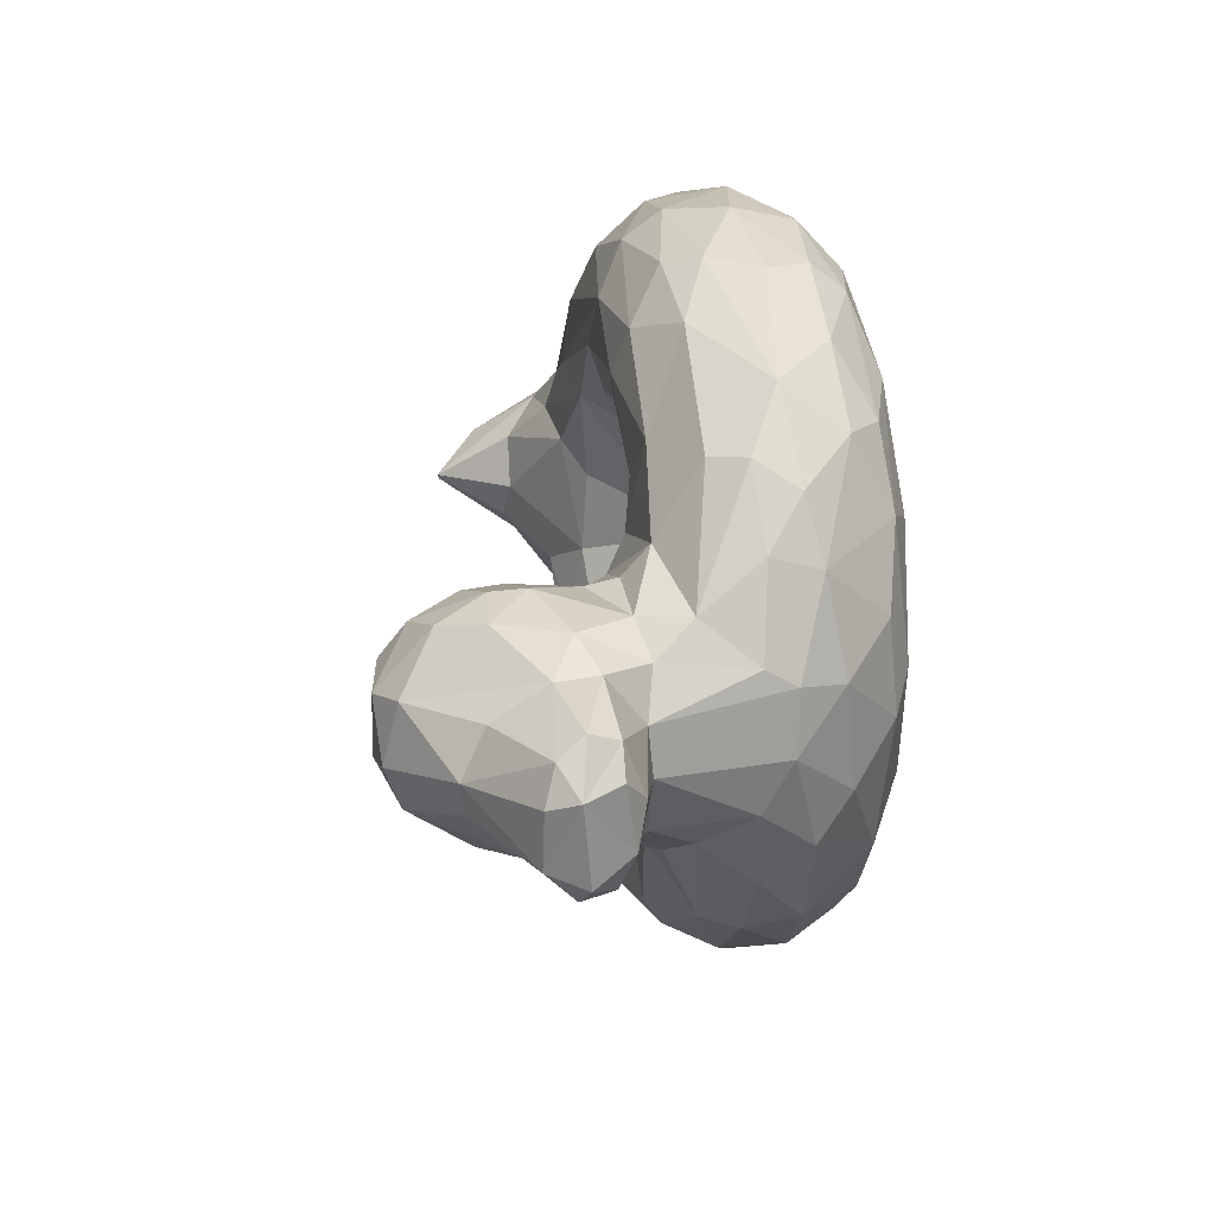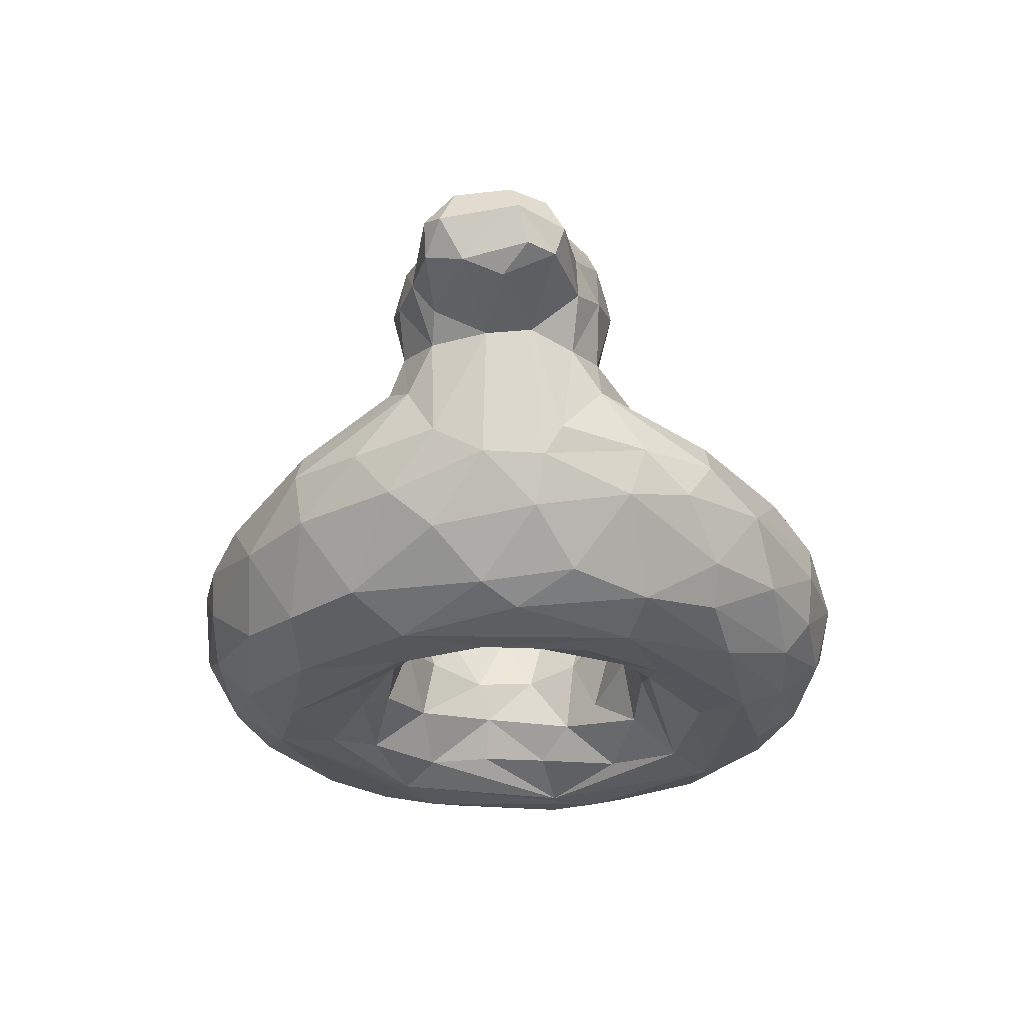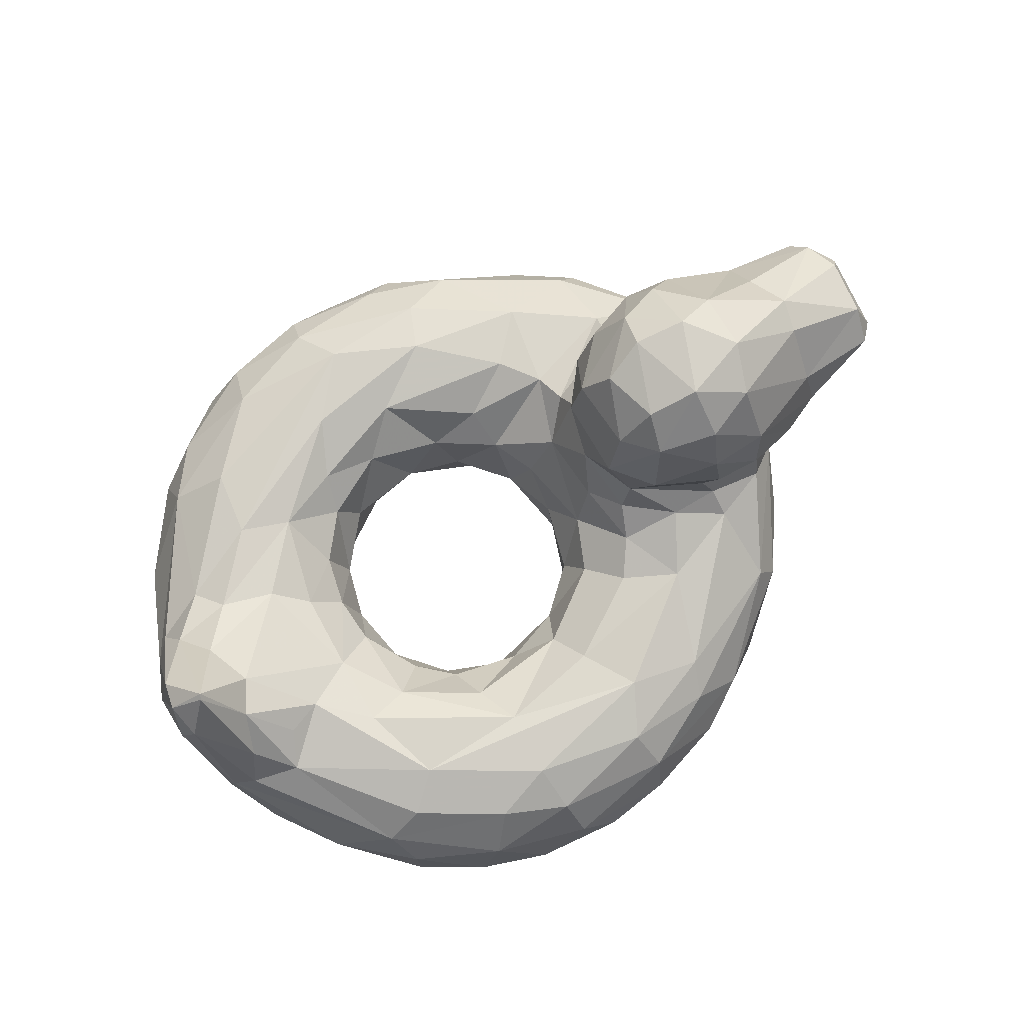
<metadata>
{"format":"obj","ext":"obj","renderer":"f3d","projection":"perspective","resolution":1024,"background":"white","views":[{"elev":22.0,"azim":-99.6,"up":"+Z"},{"elev":-28.7,"azim":-87.3,"up":"+Y"},{"elev":78.9,"azim":147.0,"up":"+Y"}]}
</metadata>
<code>
v -0.0782 -0.3082 -0.03696
v -0.03693 -0.2227 -0.1496
v 0.05843 -0.2372 -0.23
v 0.2181 -0.2907 -0.2563
v 0.3367 -0.2737 -0.2053
v 0.4196 -0.2935 -0.1002
v -0.1126 -0.1197 -0.08725
v -0.06245 -0.1282 -0.1952
v 0.09204 -0.1232 -0.296
v 0.1865 -0.1896 -0.2725
v 0.3282 -0.1764 -0.235
v 0.3973 -0.1922 -0.1639
v 0.4601 -0.1652 -0.04355
v -0.1748 -0.04011 -0.1974
v -0.119 -0.06167 -0.271
v 0.05977 -0.05582 -0.3743
v 0.2742 -0.04576 -0.4066
v 0.4591 -0.08147 -0.213
v 0.5381 -0.06764 -0.08097
v -0.202 0.00742 -0.1334
v -0.2261 -0.03531 -0.334
v -0.001103 -0.03437 -0.4913
v 0.5032 -0.03359 -0.4041
v 0.6421 -0.01699 -0.1349
v -0.3967 -0.02728 -0.2761
v -0.1508 -0.07137 -0.5258
v 0.05954 -0.06334 -0.5993
v 0.2821 -0.09145 -0.6417
v 0.412 -0.0719 -0.5799
v 0.5799 -0.06594 -0.4684
v 0.756 -0.0476 -0.2315
v 0.819 -0.002905 -0.1568
v -0.5898 -0.07953 -0.1898
v -0.4077 -0.1246 -0.4316
v -0.2226 -0.2031 -0.6046
v 0.04325 -0.1343 -0.674
v 0.2729 -0.1745 -0.7049
v 0.6395 -0.1889 -0.5498
v 0.901 -0.1446 -0.1715
v -0.5608 -0.2961 -0.2278
v -0.4505 -0.3035 -0.4221
v -0.3174 -0.3089 -0.5521
v -0.1152 -0.2474 -0.6684
v 0.05957 -0.2252 -0.7159
v 0.2002 -0.2441 -0.7291
v 0.3782 -0.2871 -0.7031
v 0.5193 -0.2781 -0.6476
v 0.6409 -0.2719 -0.5681
v 0.7772 -0.2279 -0.4169
v 0.9196 -0.275 -0.1507
v -0.5409 -0.3657 -0.1368
v -0.4 -0.444 -0.3158
v -0.2901 -0.4467 -0.4584
v -0.1768 -0.4325 -0.566
v 0.02072 -0.4072 -0.6702
v 0.1741 -0.34 -0.7211
v 0.4318 -0.3707 -0.6636
v 0.618 -0.3866 -0.549
v 0.759 -0.4207 -0.3568
v 0.8778 -0.3862 -0.1183
v -0.4642 -0.4565 -0.04159
v -0.1444 -0.5023 -0.453
v 0.03646 -0.4792 -0.5956
v 0.2397 -0.5035 -0.5503
v 0.4027 -0.4529 -0.6093
v 0.563 -0.4815 -0.4729
v 0.6662 -0.4865 -0.349
v 0.7859 -0.4677 -0.1736
v -0.316 -0.5057 -0.2155
v 0.07221 -0.51 -0.5025
v 0.6667 -0.5063 -0.2349
v 0.6904 -0.5065 0.1738
v -0.2402 -0.4997 -0.05057
v -0.1706 -0.5006 -0.2414
v -0.0195 -0.4889 -0.3415
v 0.1375 -0.4639 -0.351
v 0.3421 -0.48 -0.3414
v 0.4764 -0.4726 -0.2158
v 0.5092 -0.4525 -0.08719
v -0.1051 -0.3833 0.008751
v -0.03059 -0.3466 -0.1686
v 0.09282 -0.3902 -0.2752
v 0.2204 -0.4121 -0.3006
v 0.3569 -0.3928 -0.2307
v 0.4505 -0.374 -0.07762
v -0.2285 0.07806 -0.1213
v -0.3754 0.07642 -0.2009
v -0.6346 0.009986 -0.1365
v -0.2593 0.2036 -0.164
v -0.4843 0.1817 -0.2366
v -0.6903 0.123 -0.1762
v -0.2841 0.3498 -0.1282
v -0.5037 0.4031 -0.1284
v -0.6914 0.3177 -0.05539
v -0.829 0.09431 -0.1362
v -0.8558 0.1609 -0.1381
v 0.784 0.06523 -0.0804
v 0.9008 0.1144 -0.06324
v 0.844 0.1923 -0.01819
v -0.05281 -0.2843 0.1119
v 0.03705 -0.2553 0.2156
v 0.1479 -0.2735 0.2559
v 0.2544 -0.3202 0.2526
v 0.3087 -0.2232 0.2299
v 0.4038 -0.2568 0.1308
v 0.4378 -0.2855 0.02588
v -0.09171 -0.1586 0.08401
v -0.05221 -0.1517 0.1789
v 0.06636 -0.1572 0.2632
v 0.2186 -0.1242 0.3058
v 0.3561 -0.135 0.244
v 0.4354 -0.138 0.1554
v 0.4631 -0.1551 0.05514
v -0.1555 -0.04973 0.09159
v -0.2107 -0.02503 0.231
v -0.04305 -0.09563 0.2613
v 0.1285 -0.06113 0.3786
v 0.3335 -0.07975 0.3183
v 0.4695 -0.0549 0.2688
v 0.526 -0.07625 0.0837
v -0.2235 0.01016 0.1609
v -0.1556 -0.04266 0.3187
v -0.01007 -0.03291 0.4616
v 0.1629 -0.03981 0.5533
v 0.5711 -0.03203 0.3072
v 0.6997 -0.01684 0.1768
v 0.5918 -0.03307 0.141
v -0.4102 -0.03418 0.2852
v -0.2517 -0.05335 0.4131
v -0.05278 -0.05947 0.5551
v 0.403 -0.0744 0.5872
v 0.5469 -0.04739 0.445
v 0.7428 -0.04732 0.239
v 0.8262 -0.009583 0.1606
v -0.5734 -0.07917 0.2142
v -0.4077 -0.1247 0.4316
v -0.1669 -0.1351 0.5947
v -0.05103 -0.19 0.6781
v 0.1963 -0.1637 0.7051
v 0.3787 -0.1648 0.6775
v 0.5731 -0.1601 0.5842
v 0.6594 -0.1183 0.4772
v 0.9 -0.1278 0.1645
v -0.5402 -0.3027 0.2688
v -0.4839 -0.2763 0.3896
v -0.3461 -0.2593 0.5388
v -0.1128 -0.2911 0.6699
v 0.1034 -0.2708 0.727
v 0.4638 -0.246 0.6726
v 0.5743 -0.3022 0.6139
v 0.6706 -0.2407 0.5401
v 0.7692 -0.3049 0.4306
v 0.8925 -0.2883 0.223
v -0.472 -0.4362 0.1498
v -0.3849 -0.4622 0.2974
v -0.3752 -0.3819 0.4485
v -0.2382 -0.376 0.5742
v -0.0634 -0.3787 0.6622
v 0.1278 -0.3996 0.6923
v 0.3059 -0.4411 0.65
v 0.4632 -0.3674 0.6528
v 0.6398 -0.3773 0.5369
v 0.7403 -0.4051 0.4045
v 0.8332 -0.3986 0.2442
v -0.4091 -0.49 0.02948
v -0.1657 -0.491 0.4763
v 0.08233 -0.4777 0.6071
v 0.486 -0.4506 0.575
v 0.63 -0.4798 0.4149
v 0.7615 -0.4684 0.2413
v 0.7614 -0.493 0.06899
v -0.2858 -0.5073 0.2592
v 0.06858 -0.5088 0.5155
v 0.4847 -0.5064 0.4451
v 0.6377 -0.5092 0.07598
v -0.1625 -0.4551 0.00298
v -0.1022 -0.502 0.3246
v 0.07071 -0.4404 0.3076
v 0.1368 -0.4996 0.4209
v 0.3823 -0.4989 0.3695
v 0.4868 -0.4803 0.2219
v 0.52 -0.4554 0.05077
v -0.06649 -0.4235 0.1907
v 0.1911 -0.3972 0.2931
v 0.3375 -0.4284 0.2745
v 0.3885 -0.3656 0.1829
v 0.4501 -0.3958 0.1132
v -0.2267 0.07504 0.1196
v -0.3754 0.07641 0.201
v -0.6128 -0.0005069 0.1552
v -0.2737 0.1958 0.1747
v -0.4393 0.2463 0.2275
v -0.6815 0.09284 0.1697
v -0.2269 0.3029 0.09242
v -0.4775 0.3401 0.1895
v -0.684 0.28 0.09878
v -0.8378 0.08805 0.1265
v -0.8631 0.1968 0.1099
v 0.7762 0.05206 0.09016
v 0.8972 0.1113 0.06861
v 0.8375 0.1965 -0.007257
v -0.5407 0.4367 -0.0312
v -0.7092 0.3284 0.01102
v -0.2755 0.3891 0.06122
v -0.6776 0.009038 -0.02152
v -0.8306 0.04679 0.02099
v -0.8837 0.2177 0.03841
v -0.1593 -0.03458 -0.05831
v -0.1844 0.08216 -3.447e-05
v -0.1936 0.2009 -0.075
v 0.7424 0.0532 -0.009202
v 0.9301 0.05064 -0.04001
v 0.9105 0.1322 0.01069
v 0.9413 -0.229 0.04024
v -0.6268 -0.2409 -0.03053
v -0.08171 -0.2252 -0.01147
v 0.3067 -0.09427 -0.3116
v 0.5469 -0.03937 -0.2316
v -0.2978 0.004324 -0.2158
v 0.2877 -0.04011 -0.5447
v 0.7158 -0.00935 -0.1596
v -0.5162 -0.03704 -0.2361
v -0.1206 -0.1125 -0.5983
v 0.4684 -0.1565 -0.64
v 0.6616 -0.124 -0.482
v 0.8554 -0.08618 -0.1996
v -0.4478 -0.1936 -0.4395
v -0.5468 -0.2023 -0.3017
v 0.8692 -0.2999 -0.2707
v -0.09408 -0.3402 -0.6675
v 0.7516 -0.3515 -0.4345
v 0.2485 -0.4374 -0.6616
v 0.2474 -0.5036 -0.4307
v 0.5417 -0.5083 -0.2839
v -0.07594 -0.4394 -0.2008
v -0.3964 0.01659 -0.2223
v -0.5308 0.04149 -0.2053
v -0.3919 0.1795 -0.2267
v -0.5999 0.1257 -0.2119
v -0.5037 0.2825 -0.2091
v -0.4012 0.3751 -0.1648
v -0.3855 0.2818 -0.2084
v -0.6803 0.2211 -0.1461
v 0.2735 -0.03872 0.4311
v 0.003973 -0.1244 0.6576
v 0.2091 -0.09093 0.6485
v 0.8557 -0.08636 0.1995
v -0.5468 -0.2025 0.3017
v -0.4478 -0.1936 0.4395
v 0.2933 -0.3048 0.7201
v 0.8088 -0.2312 0.3734
v 0.9213 -0.3195 0.06593
v -0.302 -0.4489 0.4421
v -0.06461 -0.4475 0.6069
v 0.2913 -0.4975 0.5614
v -0.2222 -0.5038 0.1708
v 0.00655 -0.3466 0.2067
v -0.3962 0.01664 0.2223
v -0.5306 0.01689 0.2056
v -0.4587 0.1792 0.2374
v -0.5999 0.1256 0.2119
v -0.3816 0.3758 0.1606
v -0.3236 0.2797 0.187
v -0.5483 0.4083 0.08884
v -0.6887 0.1745 0.1664
v -0.5363 0.2562 0.2091
v -0.8437 0.1455 0.1461
v -0.6203 -0.1836 -0.1331
v -0.5715 -0.339 0.07582
v 0.8462 -0.4356 0.04846
v -0.6914 0.0567 -0.1284
v -0.3017 0.408 -0.05761
v -0.2282 0.3279 -0.05632
v -0.4042 0.4427 -0.07337
v -0.8596 0.06691 -0.0586
v -0.8677 0.219 -0.07642
v -0.9066 0.1612 0.05623
v -0.8912 0.145 -0.1033
v -0.6174 -0.246 0.09561
v -0.6203 -0.1836 0.1331
v 0.9296 0.01794 0.06002
v -0.6723 0.01781 0.07222
v -0.1998 0.2015 0.0893
v -0.4671 0.445 0.07132
v -0.3627 0.4267 0.08935
v -0.8792 0.08998 0.07317
f 2 216 1
f 4 10 3
f 10 4 11
f 4 5 11
f 5 12 11
f 5 6 12
f 8 14 7
f 9 10 217
f 17 217 18
f 12 13 18
f 23 22 17
f 17 218 23
f 24 23 218
f 18 19 218
f 20 14 219
f 220 29 28
f 30 29 220
f 23 31 30
f 31 24 221
f 26 34 25
f 33 222 34
f 34 26 223
f 34 223 35
f 36 223 27
f 35 223 36
f 27 28 36
f 36 28 37
f 29 224 28
f 30 31 225
f 31 32 226
f 33 227 228
f 227 41 228
f 41 40 228
f 227 34 35
f 35 42 227
f 41 227 42
f 42 35 43
f 43 36 44
f 45 44 37
f 37 224 46
f 47 38 48
f 41 52 40
f 51 40 52
f 42 53 41
f 230 44 56
f 45 56 44
f 230 56 55
f 47 48 58
f 47 58 57
f 231 48 49
f 231 49 229
f 62 53 54
f 54 55 63
f 62 54 63
f 63 55 232
f 57 232 56
f 232 65 64
f 65 232 57
f 66 65 58
f 59 58 231
f 60 68 59
f 67 59 68
f 63 64 70
f 64 65 66
f 66 67 64
f 71 64 67
f 62 70 74
f 234 233 64
f 233 234 77
f 78 77 234
f 71 72 234
f 234 175 78
f 78 175 79
f 74 235 73
f 235 81 176
f 75 76 82
f 77 83 76
f 84 83 77
f 3 82 4
f 6 84 85
f 236 86 219
f 237 87 236
f 238 89 87
f 86 87 89
f 237 239 90
f 89 242 92
f 90 240 242
f 240 93 241
f 240 239 91
f 243 93 240
f 243 91 96
f 95 96 91
f 98 39 226
f 31 97 32
f 24 97 221
f 108 100 107
f 100 108 101
f 101 109 102
f 109 110 102
f 102 110 104
f 103 102 104
f 108 115 116
f 108 116 109
f 119 111 118
f 112 111 119
f 120 113 112
f 117 122 123
f 123 244 117
f 118 117 244
f 119 244 125
f 125 126 119
f 119 127 120
f 129 122 115
f 132 124 131
f 125 132 133
f 126 125 133
f 134 126 133
f 135 136 128
f 129 128 136
f 136 137 129
f 130 129 137
f 130 245 246
f 139 245 138
f 139 246 245
f 140 246 139
f 141 131 140
f 131 142 132
f 142 131 141
f 133 247 134
f 135 248 249
f 145 248 144
f 249 248 145
f 145 146 249
f 249 146 136
f 146 138 137
f 148 138 147
f 139 138 148
f 250 139 148
f 139 250 140
f 149 141 140
f 141 149 150
f 141 151 142
f 143 251 153
f 154 155 144
f 156 144 155
f 144 156 145
f 146 145 156
f 156 157 146
f 146 157 147
f 158 147 157
f 147 158 148
f 159 148 158
f 159 250 148
f 159 160 250
f 161 150 149
f 151 150 162
f 151 162 152
f 163 152 162
f 251 152 153
f 153 152 164
f 163 164 152
f 253 157 156
f 166 167 254
f 254 159 158
f 168 161 160
f 162 169 163
f 169 170 163
f 164 163 170
f 155 166 253
f 255 167 173
f 174 255 173
f 72 169 174
f 175 72 174
f 169 72 170
f 171 170 72
f 256 172 73
f 172 177 173
f 179 173 177
f 173 179 174
f 180 174 179
f 180 181 175
f 80 183 176
f 178 184 180
f 187 181 185
f 181 187 182
f 183 80 100
f 100 257 183
f 178 183 257
f 102 257 101
f 184 178 102
f 102 103 184
f 184 103 185
f 103 104 186
f 186 104 105
f 186 105 187
f 258 121 188
f 258 128 121
f 259 258 189
f 128 259 135
f 188 191 189
f 259 260 261
f 262 263 194
f 263 262 192
f 192 260 263
f 191 263 260
f 260 192 266
f 265 266 264
f 266 265 261
f 196 198 265
f 267 265 198
f 265 267 193
f 197 193 267
f 200 247 143
f 126 134 199
f 201 134 200
f 199 134 201
f 20 208 14
f 24 19 211
f 205 268 215
f 228 268 33
f 268 228 40
f 40 215 268
f 40 51 215
f 214 252 50
f 252 60 50
f 50 60 229
f 61 51 52
f 171 71 68
f 182 79 175
f 6 85 106
f 268 205 88
f 271 88 205
f 209 86 210
f 89 210 86
f 210 89 92
f 274 92 241
f 274 241 93
f 202 274 93
f 202 93 94
f 275 95 271
f 275 271 205
f 94 243 276
f 96 276 243
f 207 203 276
f 96 95 278
f 278 275 277
f 211 97 24
f 213 212 98
f 211 201 97
f 98 99 213
f 107 216 7
f 216 107 100
f 7 114 107
f 279 282 205
f 280 279 248
f 144 248 279
f 248 135 280
f 153 214 143
f 61 154 269
f 144 269 154
f 269 144 279
f 164 270 252
f 270 60 252
f 170 171 270
f 172 165 69
f 165 172 155
f 73 176 256
f 85 182 187
f 1 216 100
f 114 188 121
f 193 282 190
f 209 283 188
f 191 188 283
f 283 210 194
f 194 273 204
f 283 194 191
f 285 274 284
f 195 262 284
f 284 202 264
f 196 264 203
f 193 197 282
f 197 277 286
f 267 198 277
f 207 277 198
f 275 286 277
f 214 212 281
f 201 200 213
f 99 201 213
f 8 7 2
f 216 2 7
f 9 8 3
f 2 3 8
f 10 9 3
f 12 6 13
f 16 15 9
f 8 9 15
f 16 9 17
f 217 10 11
f 9 217 17
f 18 217 11
f 11 12 18
f 19 18 13
f 8 15 14
f 14 15 21
f 15 16 21
f 22 21 16
f 16 17 22
f 218 17 18
f 24 218 19
f 14 21 219
f 26 25 21
f 25 219 21
f 22 26 21
f 27 26 22
f 22 220 27
f 22 23 220
f 27 220 28
f 220 23 30
f 31 23 24
f 25 222 236
f 222 25 34
f 26 27 223
f 37 28 224
f 224 29 225
f 30 225 29
f 225 38 224
f 226 225 31
f 225 226 39
f 34 227 33
f 36 43 35
f 36 37 44
f 45 37 46
f 224 38 47
f 46 224 47
f 49 38 225
f 225 39 49
f 48 38 49
f 39 50 229
f 39 229 49
f 52 41 53
f 230 42 43
f 54 53 42
f 43 44 230
f 42 230 54
f 46 56 45
f 46 57 56
f 47 57 46
f 48 231 58
f 59 229 60
f 229 59 231
f 55 54 230
f 55 56 232
f 232 64 63
f 65 57 58
f 58 59 66
f 66 59 67
f 52 69 61
f 53 62 52
f 69 52 62
f 62 63 70
f 67 68 71
f 69 62 74
f 74 70 75
f 233 75 70
f 75 233 76
f 233 70 64
f 77 76 233
f 64 71 234
f 176 73 235
f 80 176 81
f 75 235 74
f 235 75 82
f 82 81 235
f 83 82 76
f 84 77 78
f 85 84 78
f 78 79 85
f 81 1 80
f 2 1 81
f 82 3 81
f 3 2 81
f 4 82 83
f 84 4 83
f 4 84 5
f 84 6 5
f 20 219 86
f 219 25 236
f 87 86 236
f 222 33 237
f 88 237 33
f 236 222 237
f 90 238 237
f 87 237 238
f 237 88 239
f 91 239 88
f 242 89 238
f 242 238 90
f 241 242 240
f 241 92 242
f 239 240 90
f 91 243 240
f 93 243 94
f 226 32 98
f 97 31 221
f 98 32 99
f 99 32 97
f 99 97 201
f 109 101 108
f 110 111 104
f 104 111 105
f 111 112 105
f 113 105 112
f 105 113 106
f 108 107 114
f 117 109 116
f 109 117 110
f 118 110 117
f 110 118 111
f 112 119 120
f 114 121 115
f 114 115 108
f 122 116 115
f 122 117 116
f 244 123 124
f 125 244 124
f 244 119 118
f 127 119 126
f 121 128 115
f 115 128 129
f 123 122 129
f 123 129 130
f 130 124 123
f 125 124 132
f 245 130 137
f 246 124 130
f 124 246 131
f 246 140 131
f 132 142 133
f 247 133 142
f 142 143 247
f 136 135 249
f 137 136 146
f 138 146 147
f 245 137 138
f 149 140 250
f 150 151 141
f 151 251 142
f 251 151 152
f 142 251 143
f 161 149 250
f 250 160 161
f 162 150 161
f 252 153 164
f 165 155 154
f 156 155 253
f 253 166 254
f 254 157 253
f 254 158 157
f 159 254 167
f 160 159 167
f 168 162 161
f 168 169 162
f 155 172 166
f 173 166 172
f 166 173 167
f 167 255 160
f 160 255 168
f 255 174 168
f 168 174 169
f 177 256 176
f 177 172 256
f 177 178 179
f 174 180 175
f 177 176 183
f 177 183 178
f 180 179 178
f 184 185 180
f 180 185 181
f 185 186 187
f 100 101 257
f 257 102 178
f 185 103 186
f 105 106 187
f 189 258 188
f 259 128 258
f 190 135 259
f 260 189 191
f 189 260 259
f 259 261 190
f 193 190 261
f 191 194 263
f 262 195 192
f 195 266 192
f 261 260 266
f 266 195 264
f 264 196 265
f 193 261 265
f 247 200 134
f 127 126 199
f 113 13 106
f 6 106 13
f 14 208 7
f 114 7 208
f 113 19 13
f 127 211 19
f 269 215 51
f 51 61 269
f 68 60 270
f 270 171 68
f 69 165 61
f 72 71 171
f 74 73 69
f 175 234 72
f 182 85 79
f 20 209 208
f 86 209 20
f 33 268 88
f 271 91 88
f 210 273 194
f 92 273 210
f 92 272 273
f 273 272 204
f 92 274 272
f 274 202 284
f 94 203 202
f 91 271 95
f 275 205 206
f 276 203 94
f 275 278 95
f 278 277 276
f 207 276 277
f 276 96 278
f 212 214 50
f 212 50 39
f 39 98 212
f 120 19 113
f 209 114 208
f 127 19 120
f 205 215 279
f 282 279 280
f 281 143 214
f 279 215 269
f 214 153 252
f 154 61 165
f 270 164 170
f 69 73 172
f 181 182 175
f 100 80 1
f 85 187 106
f 188 114 209
f 135 190 280
f 282 280 190
f 283 209 210
f 274 285 272
f 204 272 285
f 284 262 285
f 285 262 204
f 194 204 262
f 202 203 264
f 284 264 195
f 197 286 206
f 282 197 206
f 205 282 206
f 203 207 198
f 198 196 203
f 277 197 267
f 206 286 275
f 281 212 213
f 213 200 281
f 143 281 200
f 127 199 211
f 201 211 199

</code>
